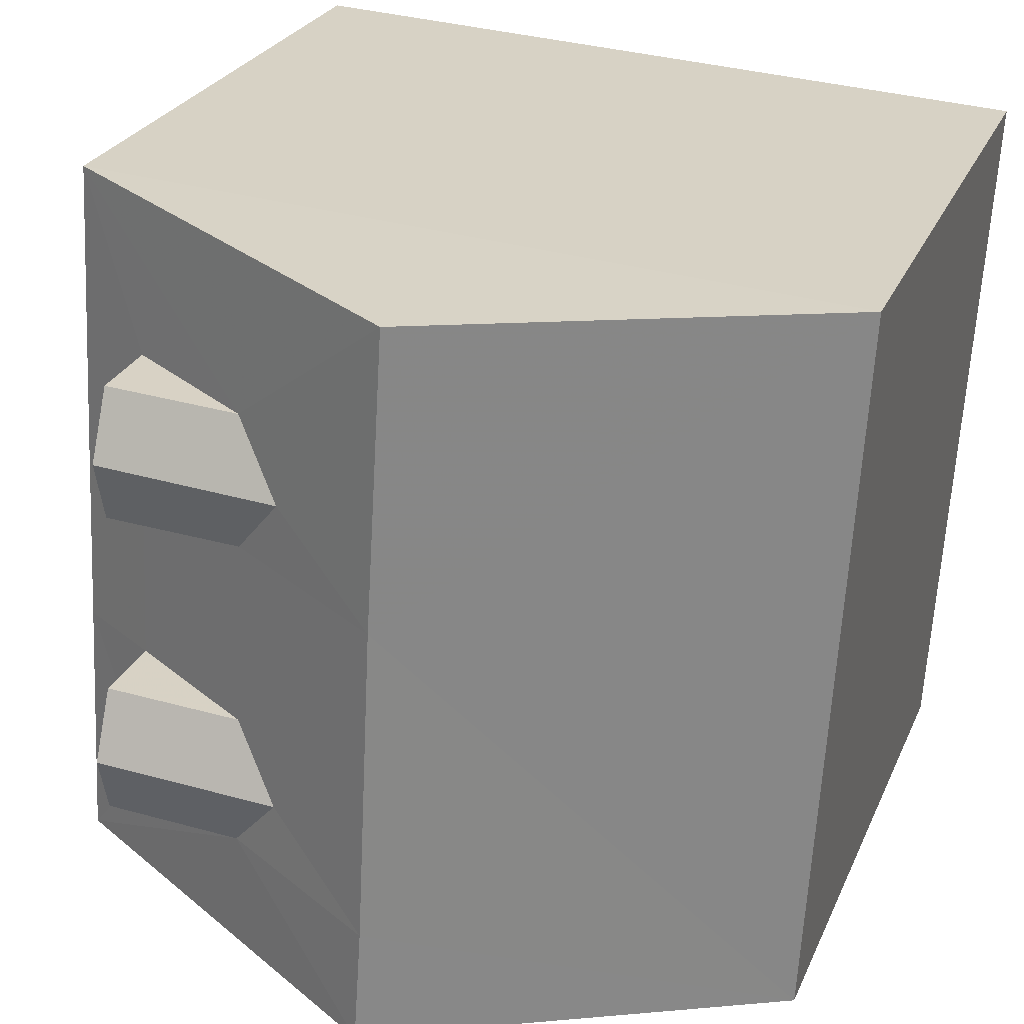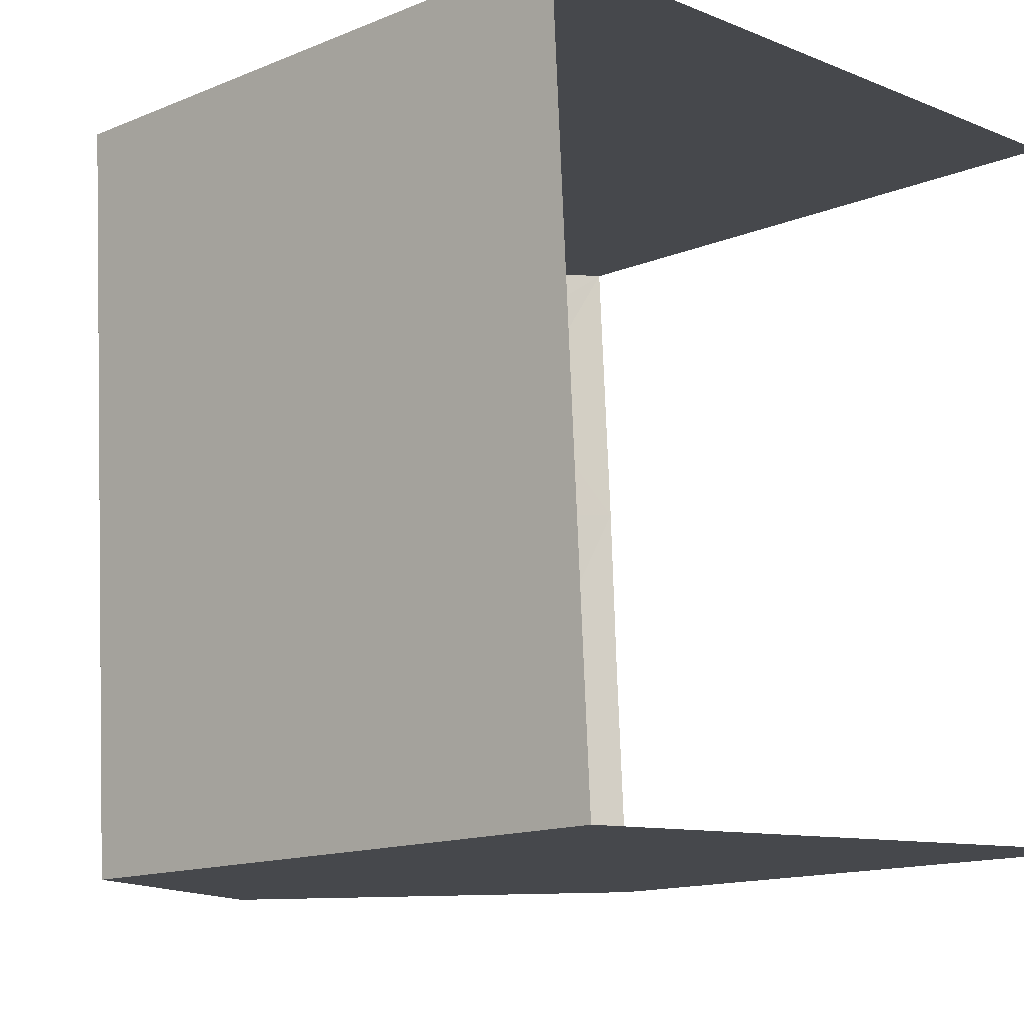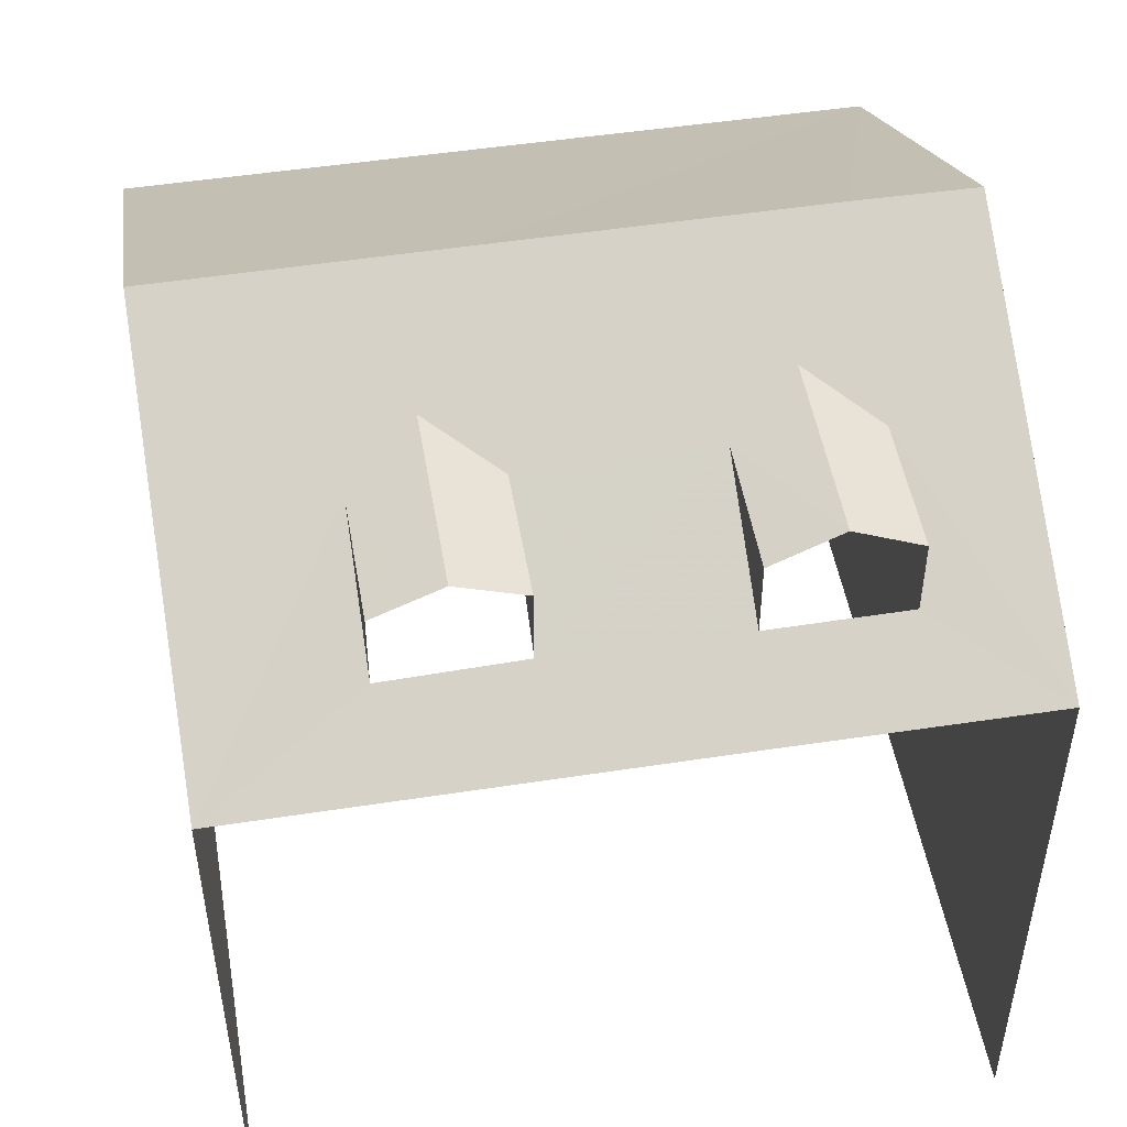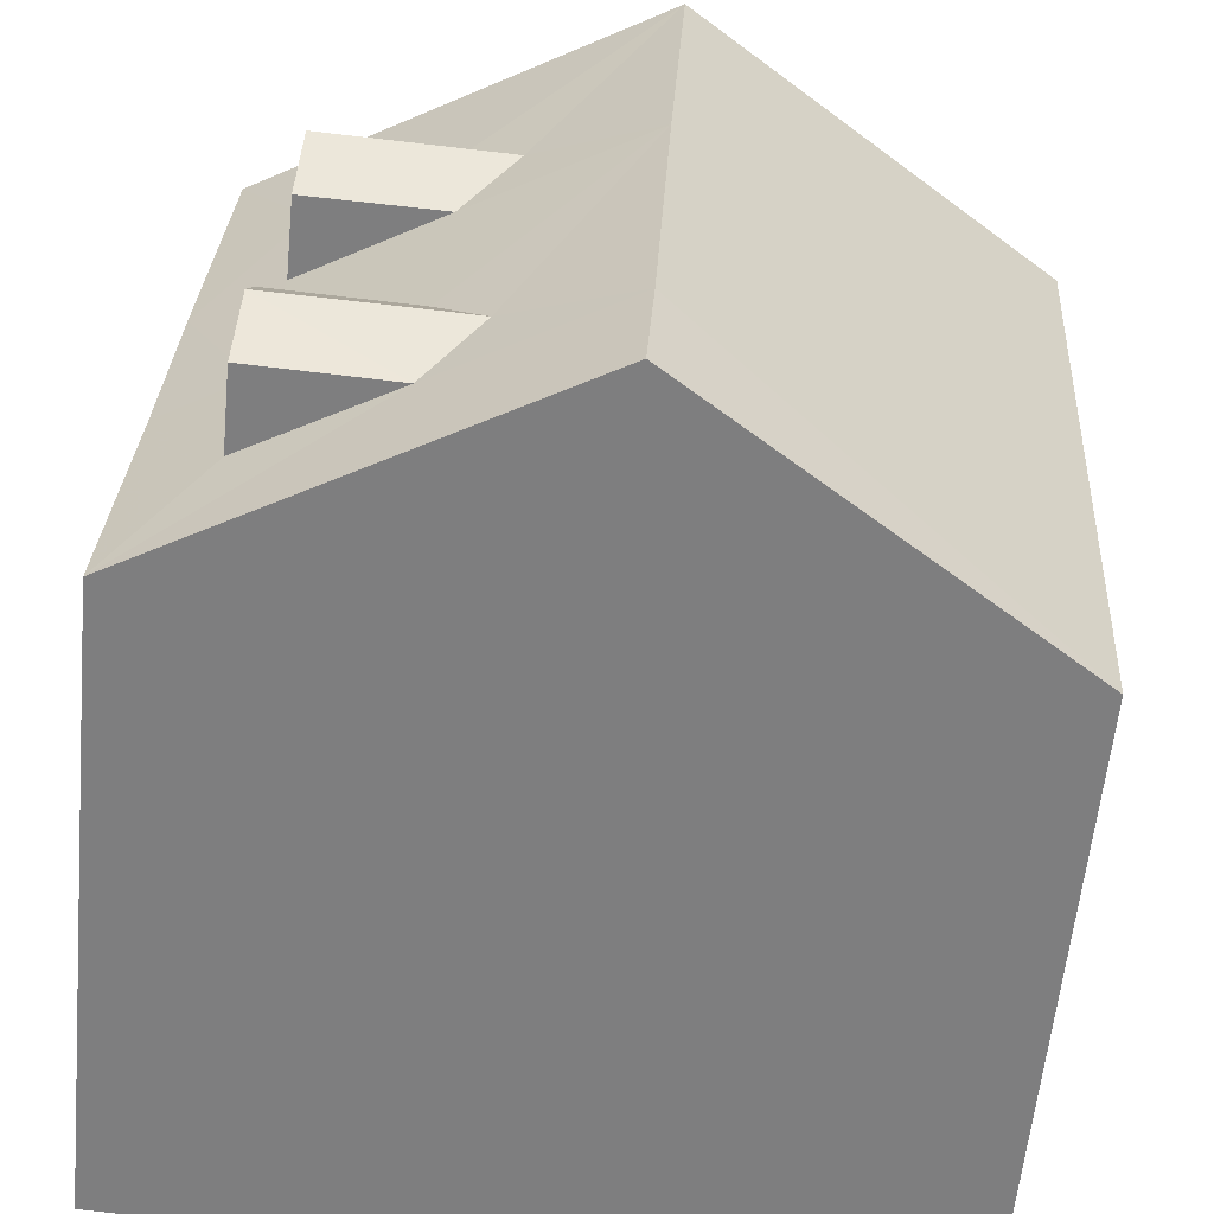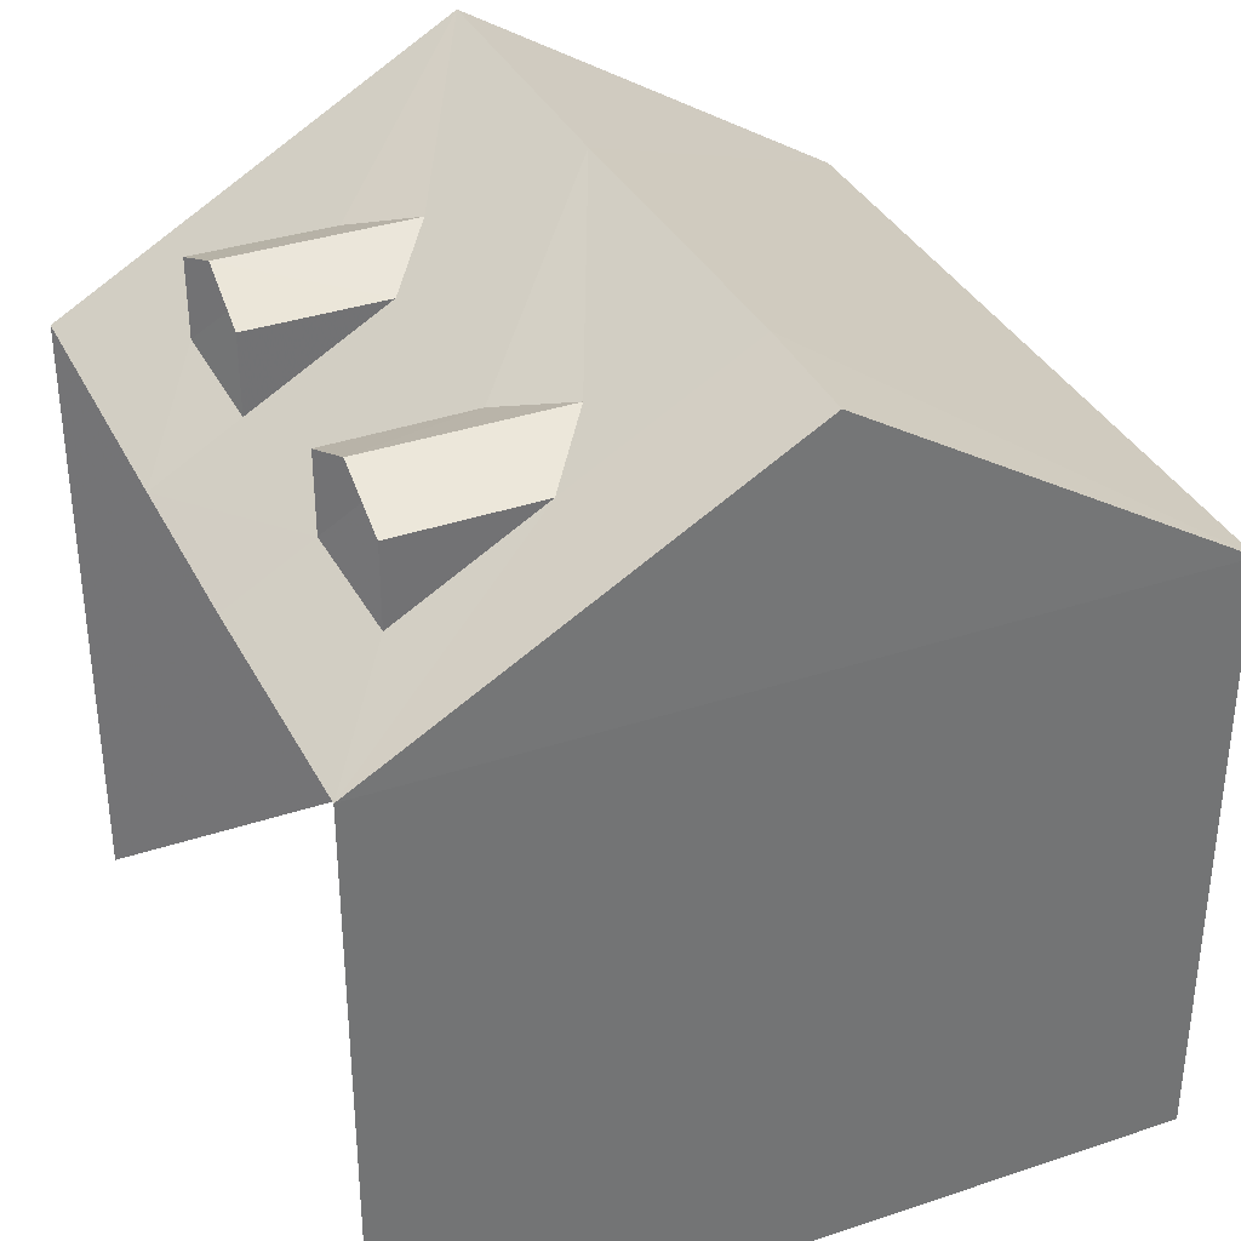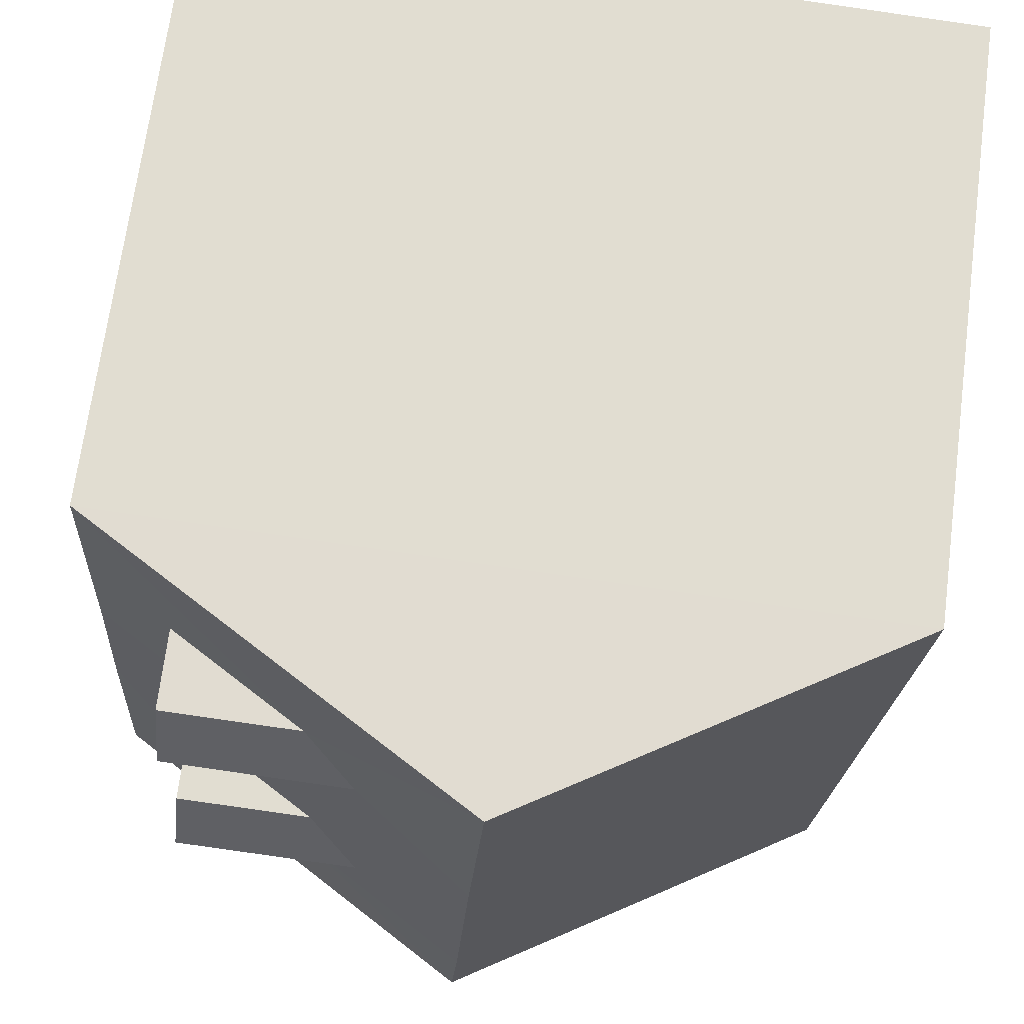
<metadata>
{"format":"obj","ext":"obj","renderer":"f3d","projection":"perspective","resolution":1024,"background":"white","views":[{"elev":26.0,"azim":19.7,"up":"+Y"},{"elev":-13.9,"azim":132.8,"up":"+Y"},{"elev":49.7,"azim":-103.1,"up":"+Z"},{"elev":-59.5,"azim":-5.5,"up":"+Y"},{"elev":35.3,"azim":-27.3,"up":"+Z"},{"elev":69.1,"azim":7.4,"up":"+Y"}]}
</metadata>
<code>
v -3.735e+05 -1.051e+05 21.94
v -3.735e+05 -1.051e+05 21.94
v -3.735e+05 -1.051e+05 21.93
v -3.735e+05 -1.051e+05 21.94
v -3.735e+05 -1.051e+05 30.12
v -3.735e+05 -1.051e+05 29.52
v -3.735e+05 -1.051e+05 29.52
v -3.735e+05 -1.051e+05 29.52
v -3.735e+05 -1.051e+05 30.13
v -3.735e+05 -1.051e+05 30.13
v -3.735e+05 -1.051e+05 29.52
v -3.735e+05 -1.051e+05 32.35
v -3.735e+05 -1.051e+05 31.12
v -3.735e+05 -1.051e+05 31.11
v -3.735e+05 -1.051e+05 32.35
v -3.735e+05 -1.051e+05 32.35
v -3.735e+05 -1.051e+05 31.48
v -3.735e+05 -1.051e+05 32.35
v -3.735e+05 -1.051e+05 31.49
v -3.735e+05 -1.051e+05 30.13
v -3.735e+05 -1.051e+05 31.11
v -3.735e+05 -1.051e+05 31.12
v -3.735e+05 -1.051e+05 31.49
v -3.735e+05 -1.051e+05 31.12
v -3.735e+05 -1.051e+05 31.11
v -3.735e+05 -1.051e+05 31.48
v -3.735e+05 -1.051e+05 31.12
v -3.735e+05 -1.051e+05 29.52
v -3.735e+05 -1.051e+05 29.52
v -3.735e+05 -1.051e+05 31.11
f 1 2 3
f 1 4 2
f 25 10 26
f 10 20 26
f 20 30 26
f 7 4 8
f 2 4 6
f 11 2 6
f 4 7 6
f 27 5 23
f 5 9 23
f 9 24 23
f 5 6 7
f 7 8 9
f 6 10 11
f 8 12 13
f 14 15 11
f 13 12 16
f 17 18 15
f 19 16 18
f 9 5 7
f 20 6 5
f 9 8 13
f 14 11 10
f 20 10 6
f 17 15 14
f 19 13 16
f 21 18 17
f 19 18 22
f 22 20 5
f 21 22 18
f 21 20 22
f 13 23 24
f 13 19 23
f 14 25 26
f 17 14 26
f 22 27 23
f 19 22 23
f 15 18 28
f 18 29 28
f 16 12 29
f 18 16 29
f 21 26 30
f 21 17 26
f 29 1 3
f 28 29 3
f 28 3 11
f 28 11 15
f 3 2 11
f 20 21 30
f 22 5 27
f 14 10 25
f 4 1 8
f 8 29 12
f 8 1 29
f 9 13 24

</code>
